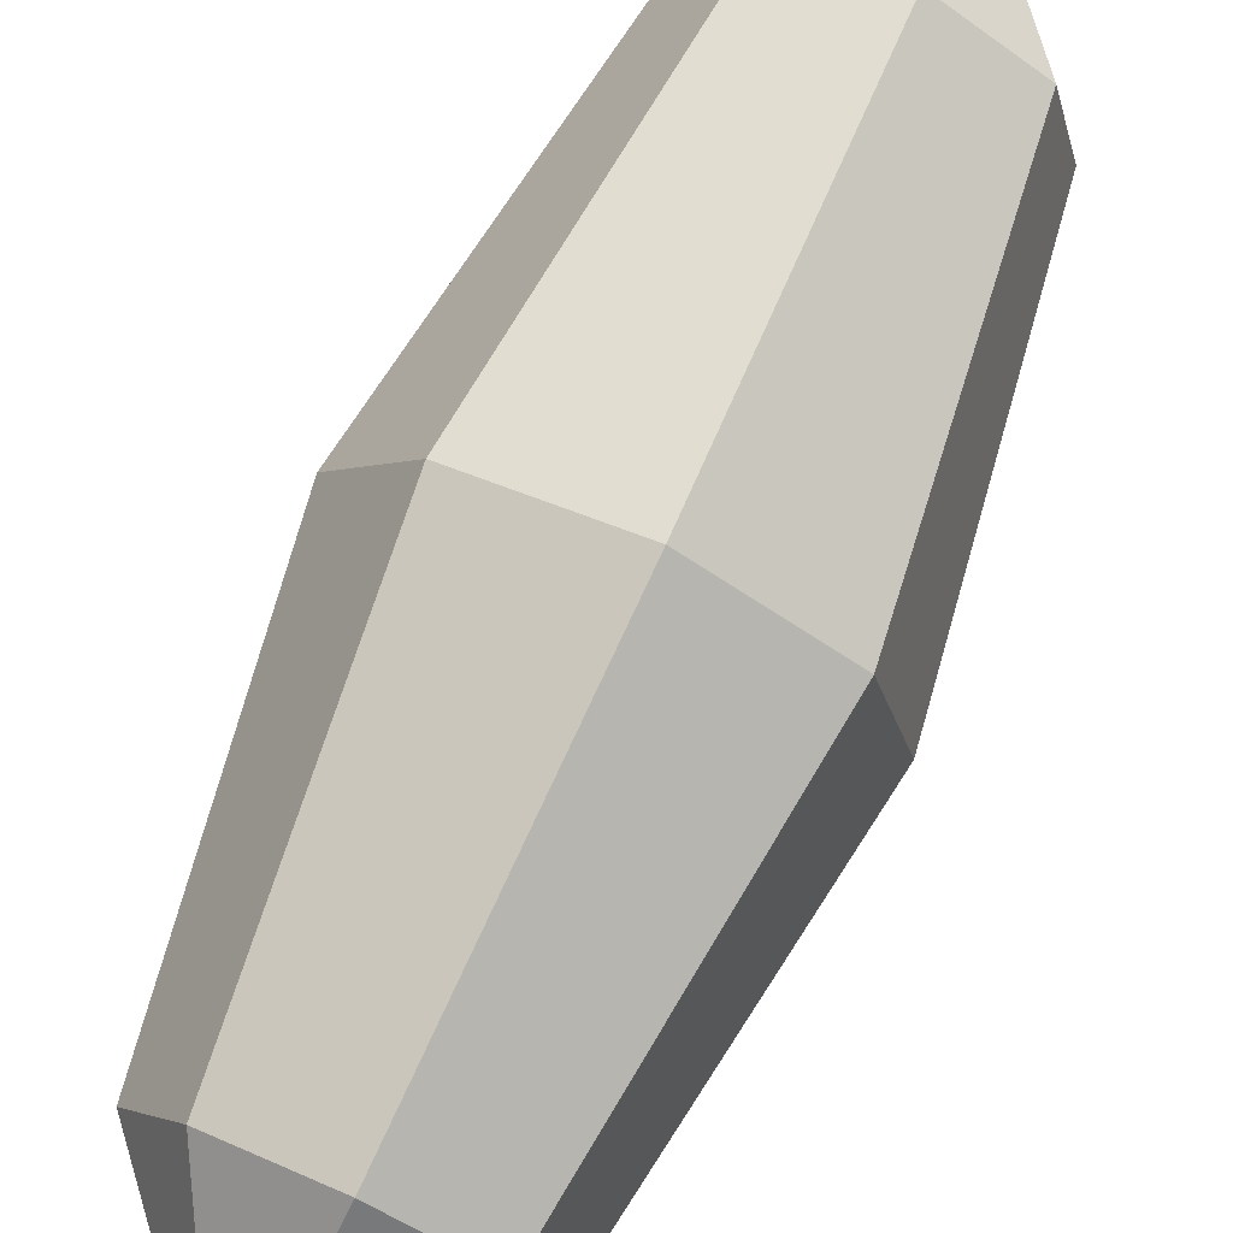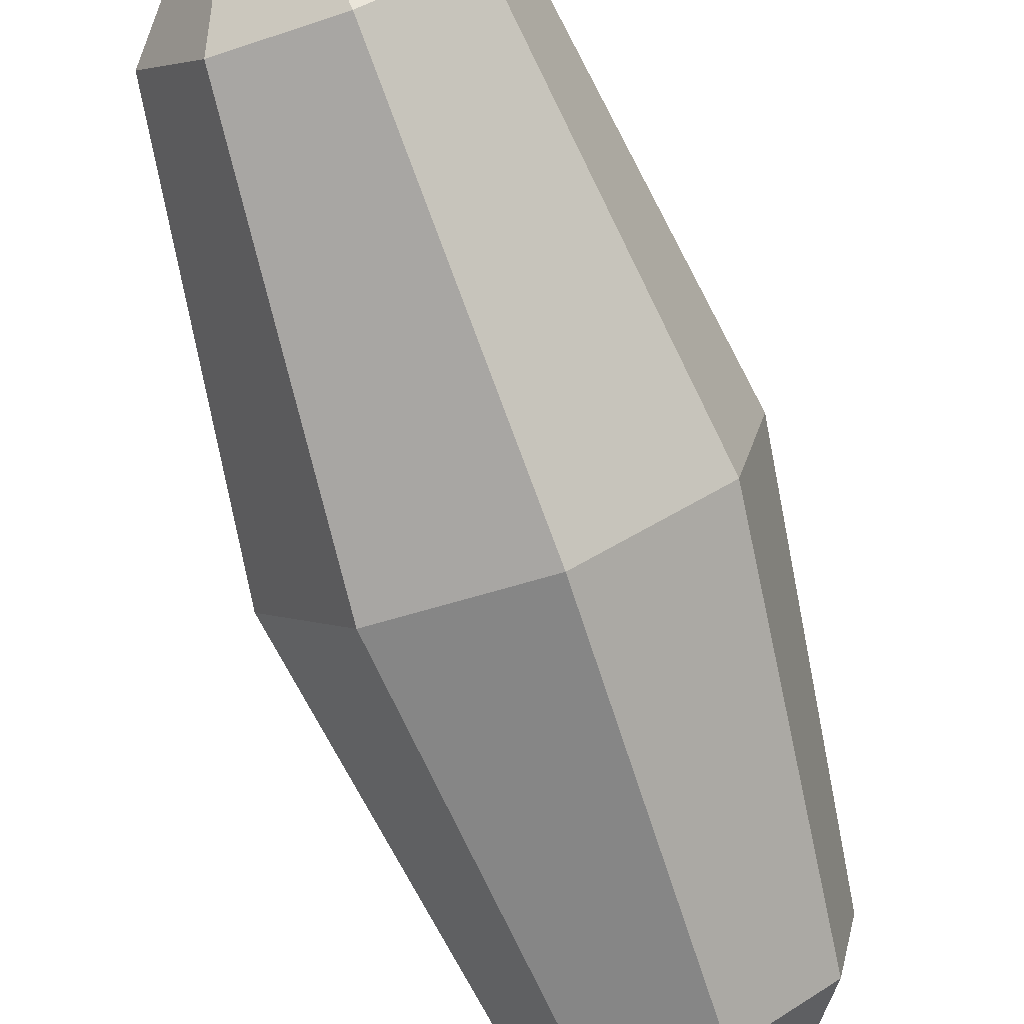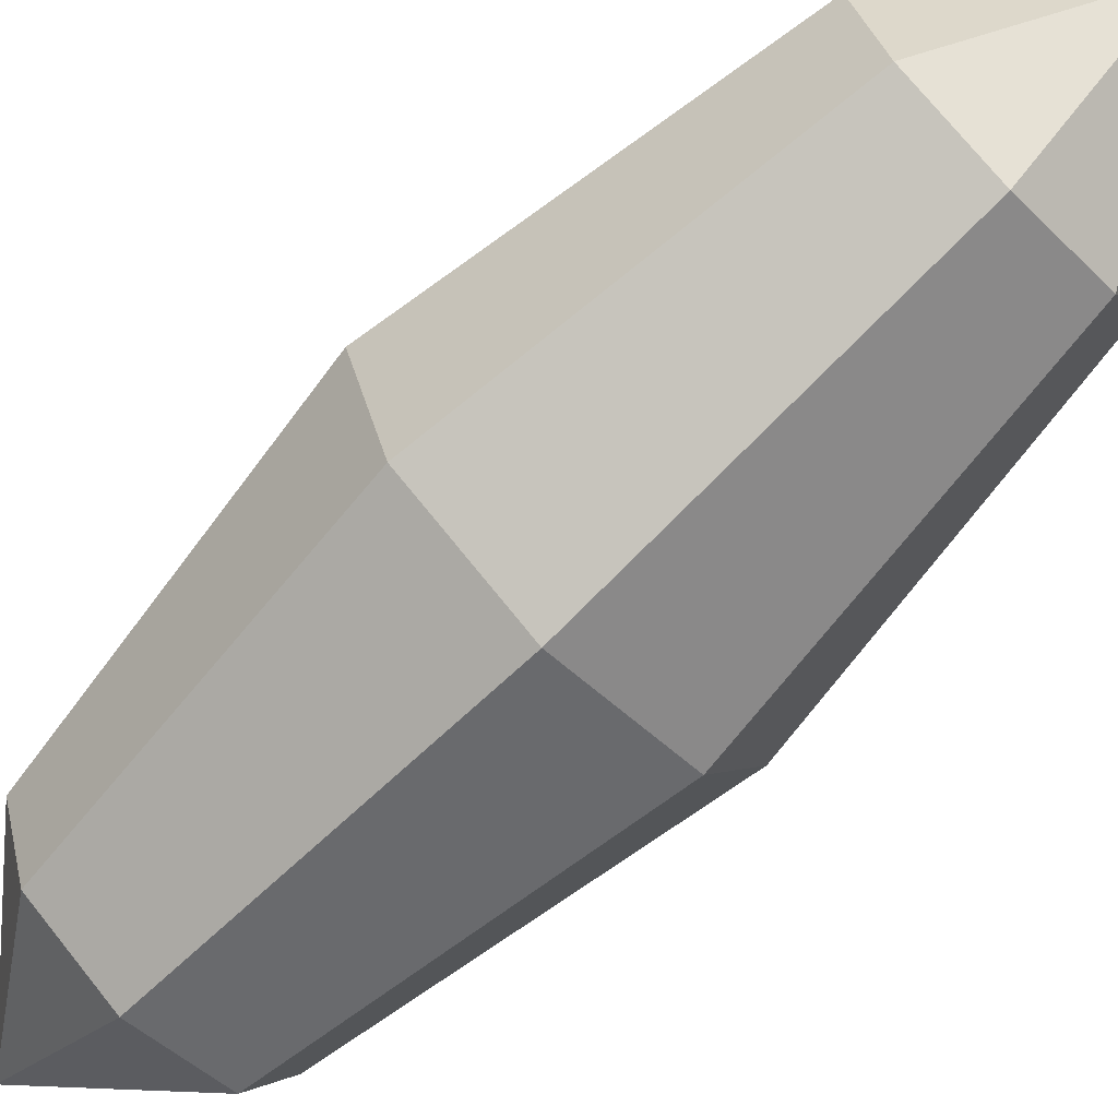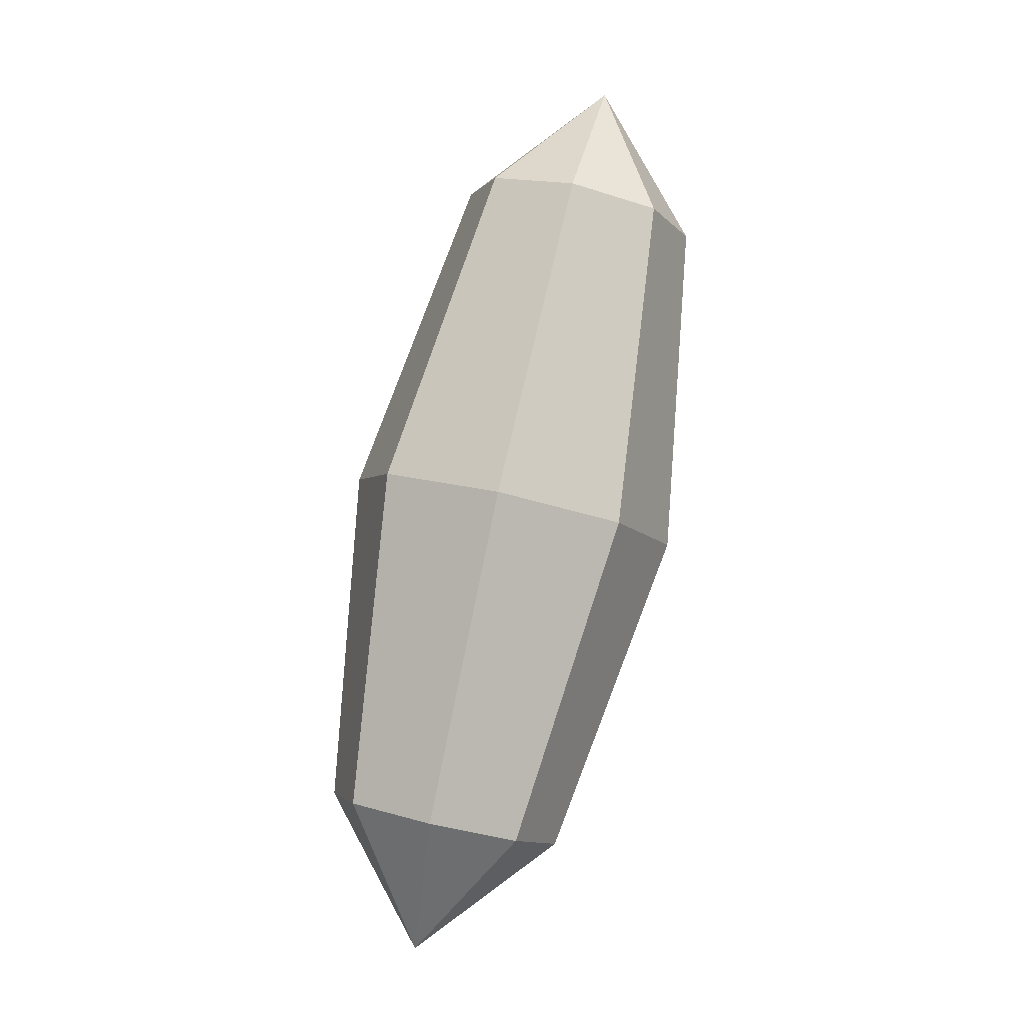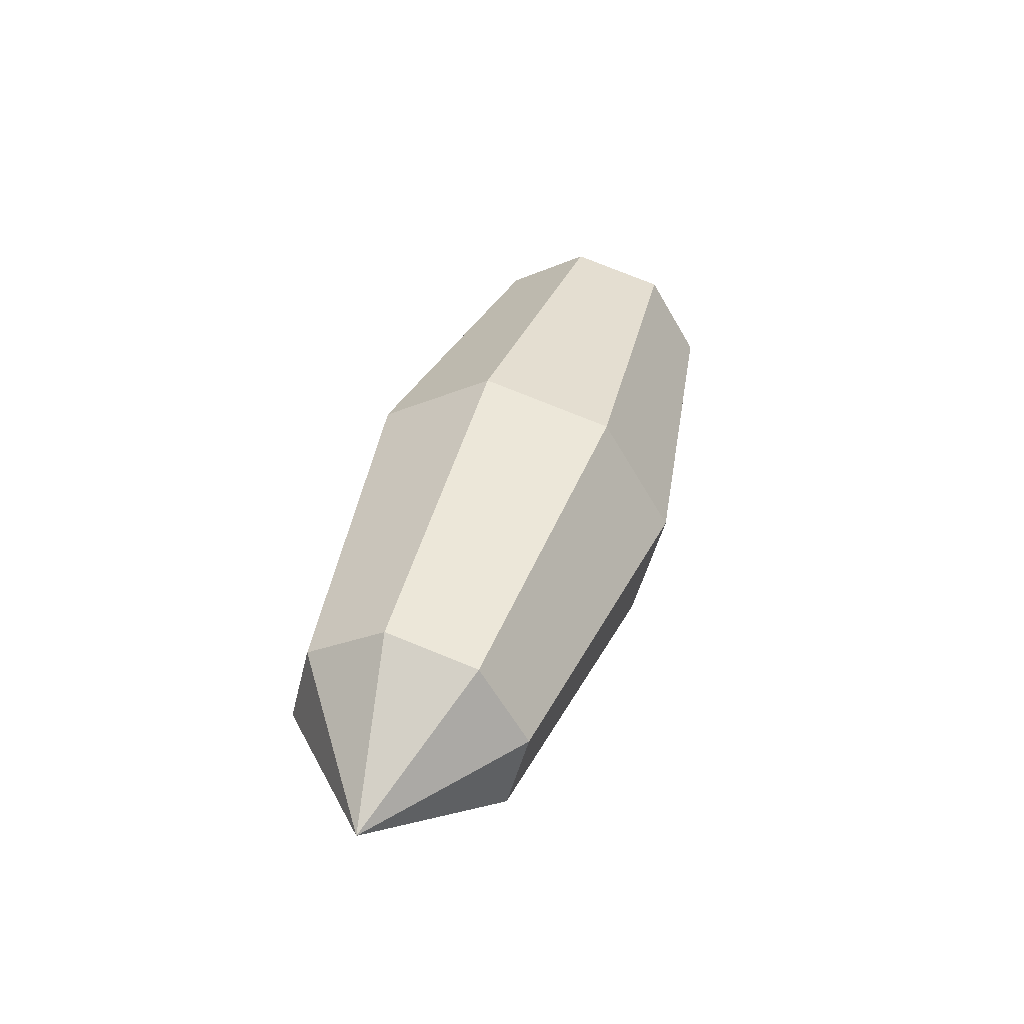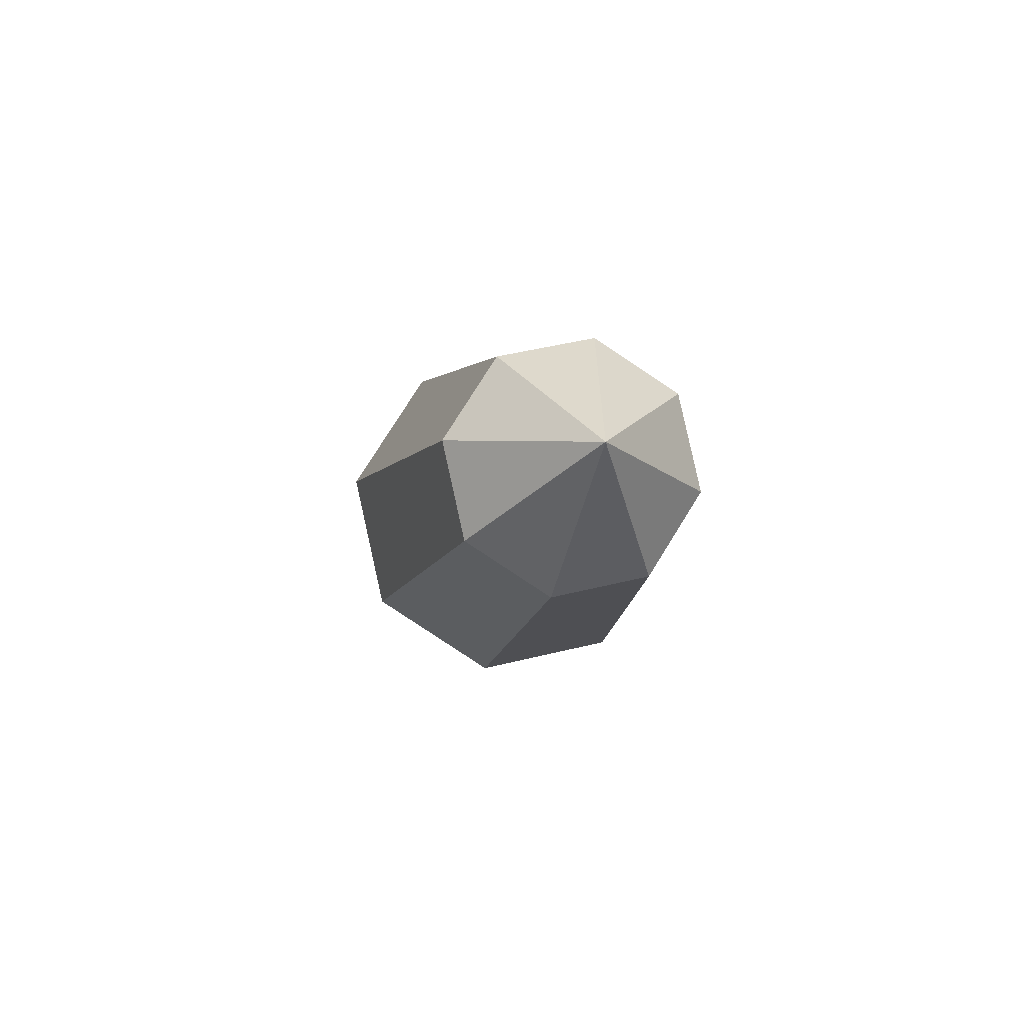
<metadata>
{"format":"obj","ext":"obj","renderer":"f3d","projection":"perspective","resolution":1024,"background":"white","views":[{"elev":51.6,"azim":30.2,"up":"+Z"},{"elev":-52.3,"azim":-155.3,"up":"+Z"},{"elev":78.1,"azim":53.7,"up":"+Z"},{"elev":11.8,"azim":-153.9,"up":"+Y"},{"elev":-63.4,"azim":-63.8,"up":"+Y"},{"elev":-77.9,"azim":143.0,"up":"+Y"}]}
</metadata>
<code>
o Boulder
v 0.02427 -0.3492 -0.1346
v -0.02427 0.3492 0.1346
v 0.01565 0.2166 0.1798
v 0.0464 -0.0429 0.1196
v 0.04997 -0.2772 -0.01058
v 0.06943 0.2376 0.1348
v 0.1225 -0.01308 0.05601
v 0.1038 -0.2561 -0.05557
v 0.07249 0.2641 0.0666
v 0.1268 0.0244 -0.04042
v 0.1068 -0.2296 -0.1238
v 0.02304 0.2805 0.01515
v 0.05685 0.04758 -0.1132
v 0.05736 -0.2133 -0.1752
v -0.04997 0.2772 0.01058
v -0.0464 0.0429 -0.1196
v -0.01565 -0.2166 -0.1798
v -0.1038 0.2561 0.05557
v -0.1225 0.01308 -0.05601
v -0.06943 -0.2376 -0.1348
v -0.1068 0.2296 0.1238
v -0.1268 -0.0244 0.04042
v -0.07249 -0.2641 -0.0666
v -0.05736 0.2133 0.1752
v -0.05685 -0.04758 0.1132
v -0.02304 -0.2805 -0.01515
f 3 6 2
f 3 4 7 6
f 4 5 8 7
f 8 5 1
f 6 9 2
f 6 7 10 9
f 7 8 11 10
f 11 8 1
f 9 12 2
f 9 10 13 12
f 10 11 14 13
f 14 11 1
f 12 15 2
f 12 13 16 15
f 13 14 17 16
f 17 14 1
f 15 18 2
f 15 16 19 18
f 16 17 20 19
f 20 17 1
f 18 21 2
f 18 19 22 21
f 19 20 23 22
f 23 20 1
f 21 24 2
f 21 22 25 24
f 22 23 26 25
f 26 23 1
f 24 3 2
f 24 25 4 3
f 25 26 5 4
f 5 26 1

</code>
